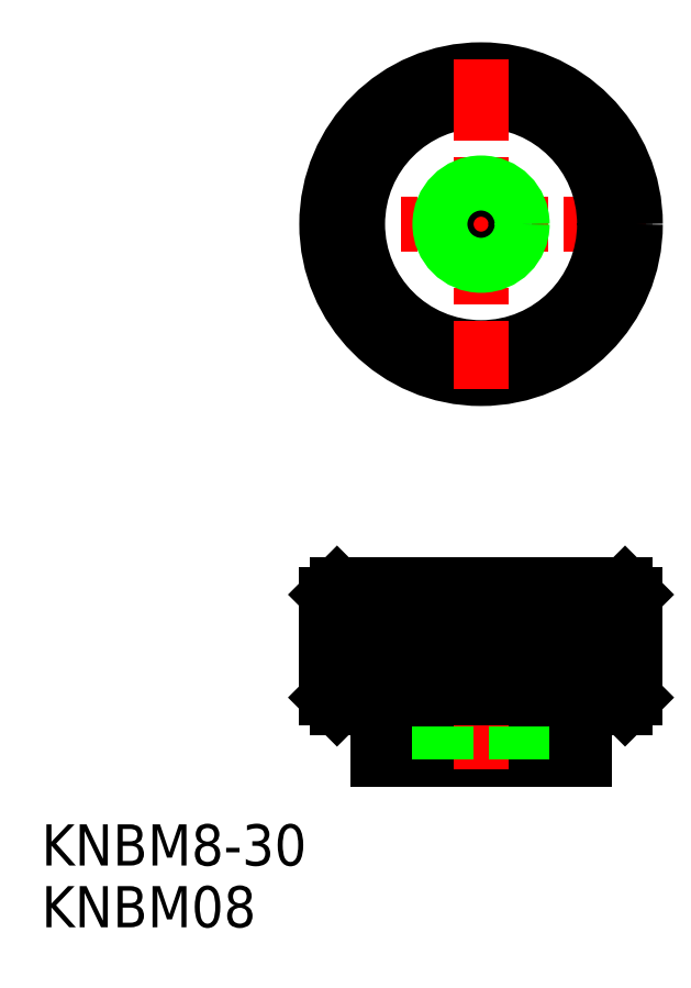
<metadata>
{"format":"dxf","ext":"dxf","renderer":"ezdxf+matplotlib","layout":"modelspace","background":"white","min_lineweight":24,"dpi":150}
</metadata>
<code>
0
SECTION
2
ENTITIES
0
LINE
8
CENTER
10
154.8
20
122
30
0
11
122.8
21
122
31
0
0
LINE
8
0
10
124.8
20
87.04
30
0
11
152.8
21
87.04
31
0
0
LINE
8
0
10
152.8
20
75.04
30
0
11
124.8
21
75.04
31
0
0
LINE
8
0
10
128.8
20
70.04
30
0
11
148.8
21
70.04
31
0
0
LINE
8
0
10
123.8
20
86.04
30
0
11
153.8
21
86.04
31
0
0
LINE
8
0
10
123.8
20
76.04
30
0
11
153.8
21
76.04
31
0
0
CIRCLE
8
0
10
138.8
20
122
30
0
40
15
0
CIRCLE
8
0
10
138.8
20
122
30
0
40
14
0
CIRCLE
8
0
10
138.8
20
122
30
0
40
12
0
LINE
8
0
10
126.8
20
80.04
30
0
11
150.8
21
80.04
31
0
0
LINE
8
CENTER
10
138.8
20
88.04
30
0
11
138.8
21
69.04
31
0
0
LINE
8
0
10
135.4
20
70.04
30
0
11
135.4
21
80.04
31
0
0
LINE
8
0
10
142.2
20
70.04
30
0
11
142.2
21
80.04
31
0
0
LINE
8
0
10
142.8
20
70.04
30
0
11
142.8
21
80.04
31
0
0
LINE
8
0
10
128.8
20
75.04
30
0
11
128.8
21
70.04
31
0
0
LINE
8
0
10
134.8
20
70.04
30
0
11
134.8
21
80.04
31
0
0
LINE
8
0
10
123.8
20
76.04
30
0
11
123.8
21
86.04
31
0
0
LINE
8
0
10
125.3
20
76.04
30
0
11
125.3
21
86.04
31
0
0
LINE
8
0
10
123.8
20
76.04
30
0
11
124.8
21
75.04
31
0
0
LINE
8
0
10
124.8
20
87.04
30
0
11
123.8
21
86.04
31
0
0
LINE
8
0
10
135.8
20
76.04
30
0
11
135.8
21
86.04
31
0
0
LINE
8
0
10
128.3
20
76.04
30
0
11
128.3
21
86.04
31
0
0
LINE
8
0
10
129.8
20
76.04
30
0
11
129.8
21
86.04
31
0
0
LINE
8
0
10
131.3
20
76.04
30
0
11
131.3
21
86.04
31
0
0
LINE
8
0
10
132.8
20
76.04
30
0
11
132.8
21
86.04
31
0
0
LINE
8
0
10
134.3
20
76.04
30
0
11
134.3
21
86.04
31
0
0
LINE
8
0
10
126.8
20
87.04
30
0
11
126.8
21
80.04
31
0
0
LINE
8
0
10
126.8
20
76.04
30
0
11
126.8
21
86.04
31
0
0
LINE
8
0
10
132.8
20
80.04
30
0
11
132.8
21
80.04
31
0
0
LINE
8
0
10
146.3
20
76.04
30
0
11
146.3
21
86.04
31
0
0
LINE
8
0
10
147.8
20
76.04
30
0
11
147.8
21
86.04
31
0
0
LINE
8
0
10
144.8
20
76.04
30
0
11
144.8
21
86.04
31
0
0
LINE
8
0
10
137.3
20
76.04
30
0
11
137.3
21
86.04
31
0
0
LINE
8
0
10
140.3
20
76.04
30
0
11
140.3
21
86.04
31
0
0
LINE
8
0
10
141.8
20
76.04
30
0
11
141.8
21
86.04
31
0
0
LINE
8
0
10
143.3
20
76.04
30
0
11
143.3
21
86.04
31
0
0
LINE
8
0
10
138.8
20
80.04
30
0
11
138.8
21
80.04
31
0
0
LINE
8
CENTER
10
138.8
20
138
30
0
11
138.8
21
106
31
0
0
CIRCLE
8
0
10
138.8
20
122
30
0
40
3.4
0
CIRCLE
8
0
10
138.8
20
122
30
0
40
4
0
LINE
8
0
10
148.8
20
70.04
30
0
11
148.8
21
75.04
31
0
0
LINE
8
0
10
152.3
20
76.04
30
0
11
152.3
21
86.04
31
0
0
LINE
8
0
10
153.8
20
76.04
30
0
11
153.8
21
86.04
31
0
0
LINE
8
0
10
150.8
20
80.04
30
0
11
150.8
21
87.04
31
0
0
LINE
8
0
10
149.3
20
76.04
30
0
11
149.3
21
86.04
31
0
0
LINE
8
0
10
150.8
20
76.04
30
0
11
150.8
21
86.04
31
0
0
LINE
8
0
10
152.8
20
75.04
30
0
11
153.8
21
76.04
31
0
0
LINE
8
0
10
152.8
20
87.04
30
0
11
153.8
21
86.04
31
0
0
TEXT
8
0
10
96.06
20
59.71
30
0
40
4
1
KNBM8-30
0
TEXT
8
0
10
96.06
20
53.71
30
0
40
4
1
KNBM08
0
ENDSEC
0
EOF

</code>
